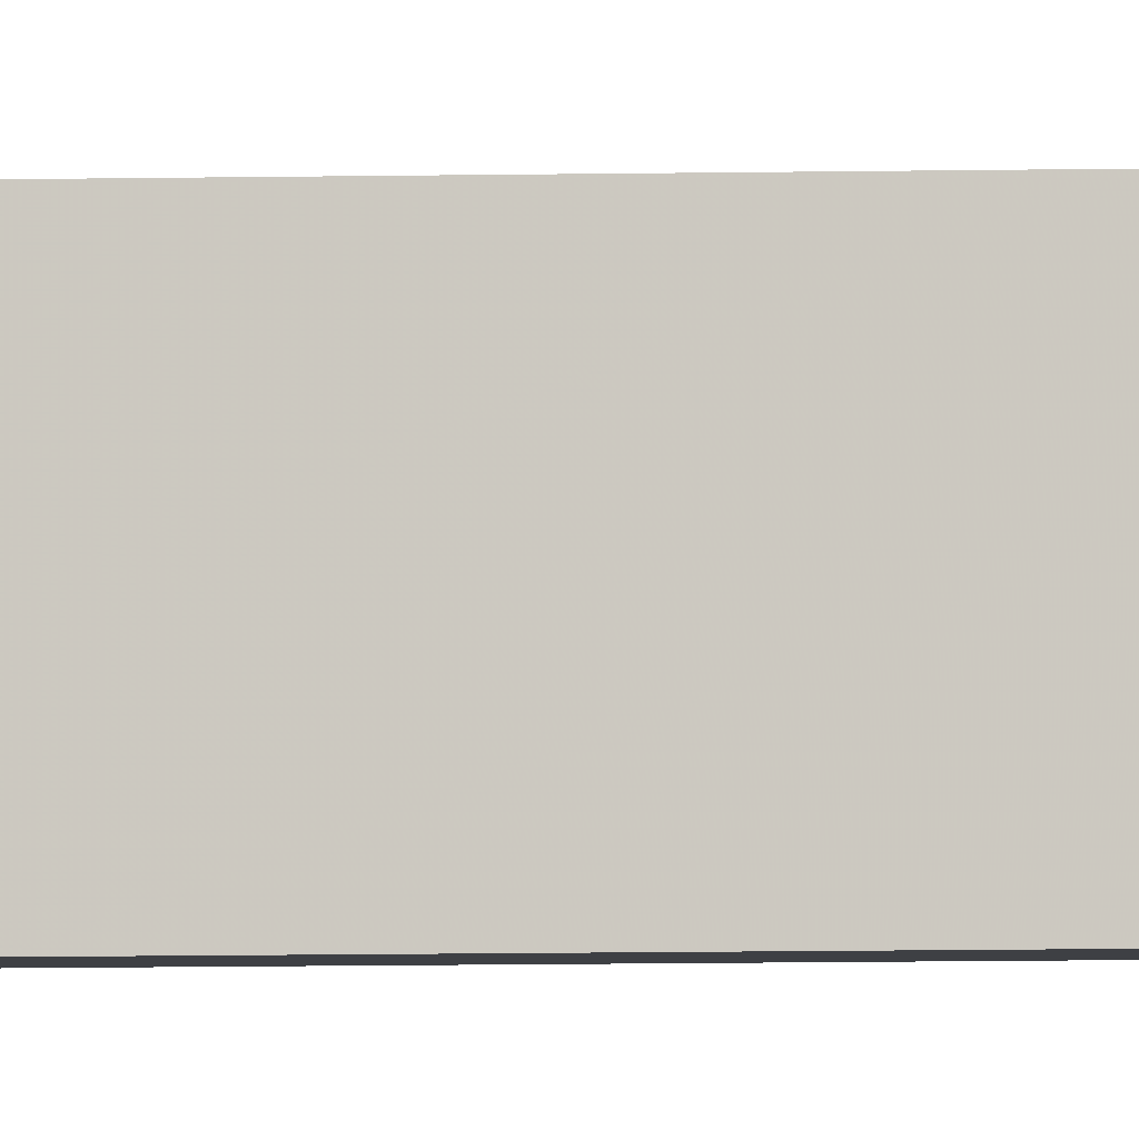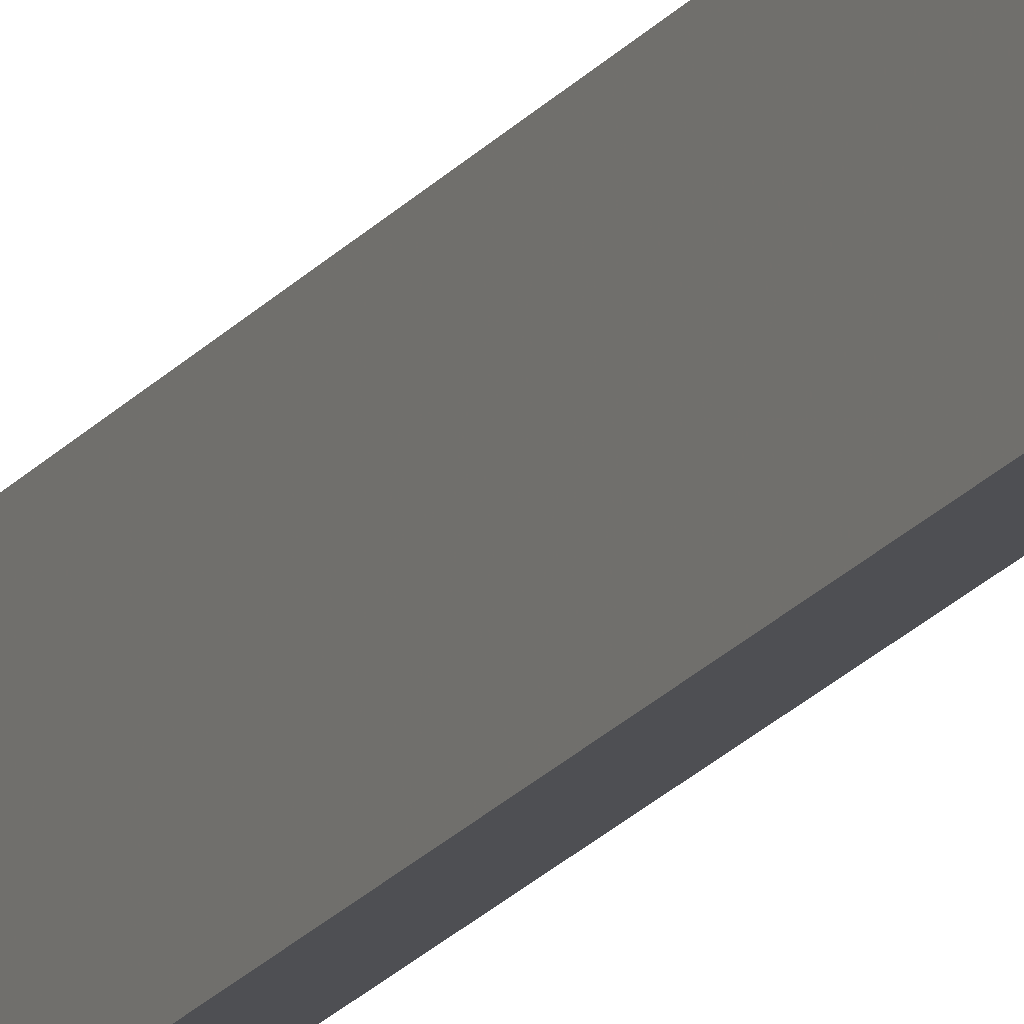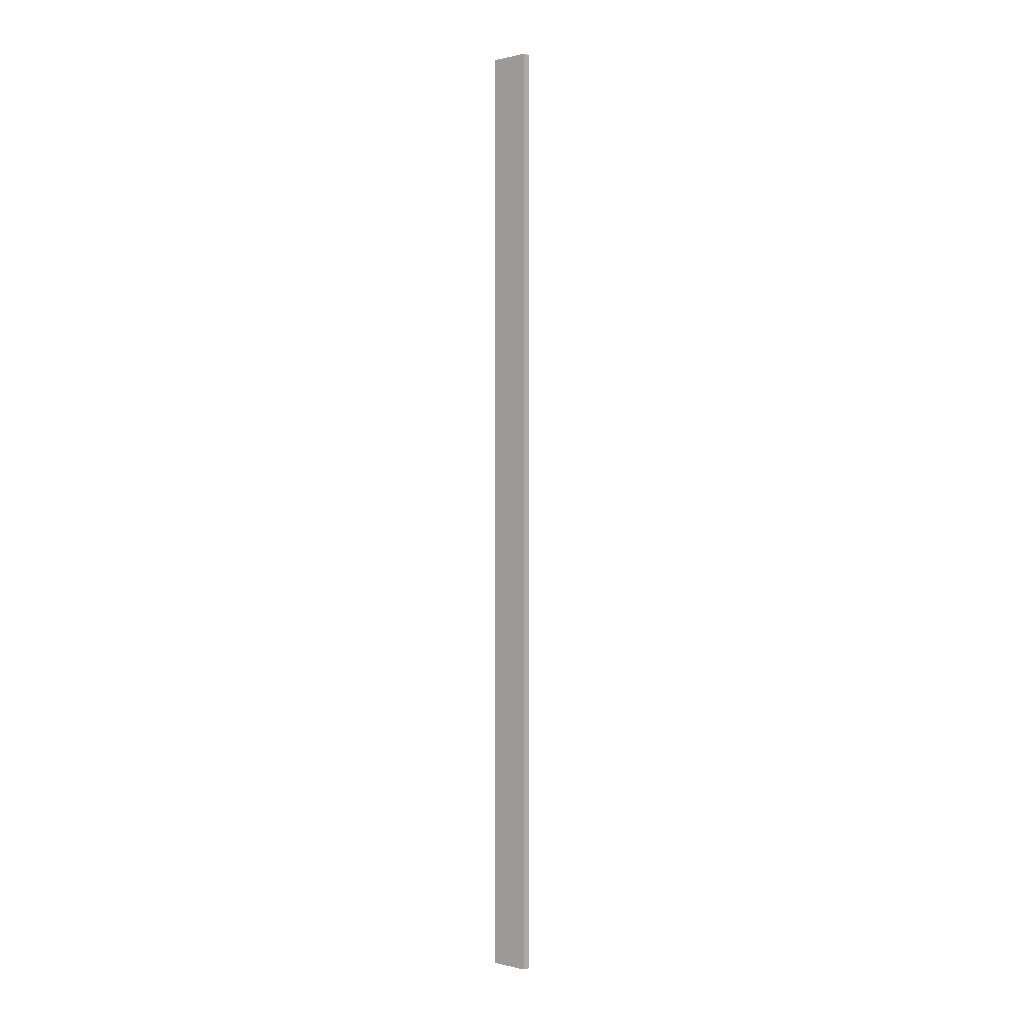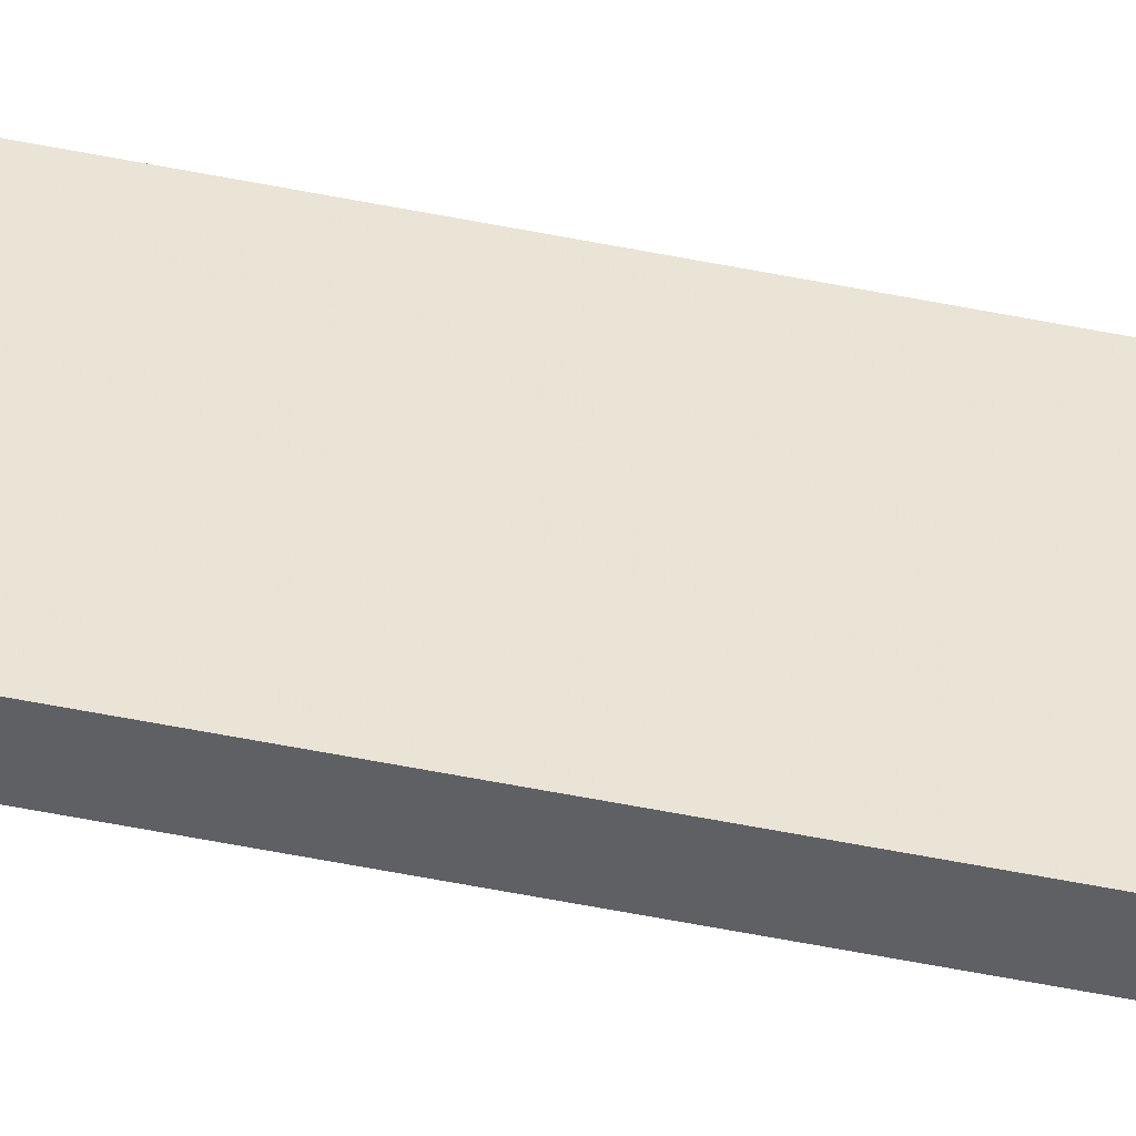
<metadata>
{"format":"obj","ext":"obj","renderer":"f3d","projection":"perspective","resolution":1024,"background":"white","views":[{"elev":-4.9,"azim":95.6,"up":"+Z"},{"elev":-18.2,"azim":155.6,"up":"+Z"},{"elev":0.2,"azim":-48.6,"up":"+Y"},{"elev":-44.3,"azim":76.0,"up":"+Z"}]}
</metadata>
<code>
v 347 395 -525.4
v 347 10.09 -525.4
v 350.1 10.09 -525.4
v 350.1 395 -525.4
v 347 395 -541.6
v 350.1 395 -541.6
v 350.1 10.09 -541.6
v 347 10.09 -541.6
f 1 2 3
f 3 4 1
f 5 6 7
f 7 8 5
f 1 4 6
f 6 5 1
f 4 3 7
f 7 6 4
f 3 2 8
f 8 7 3
f 2 1 5
f 5 8 2

</code>
